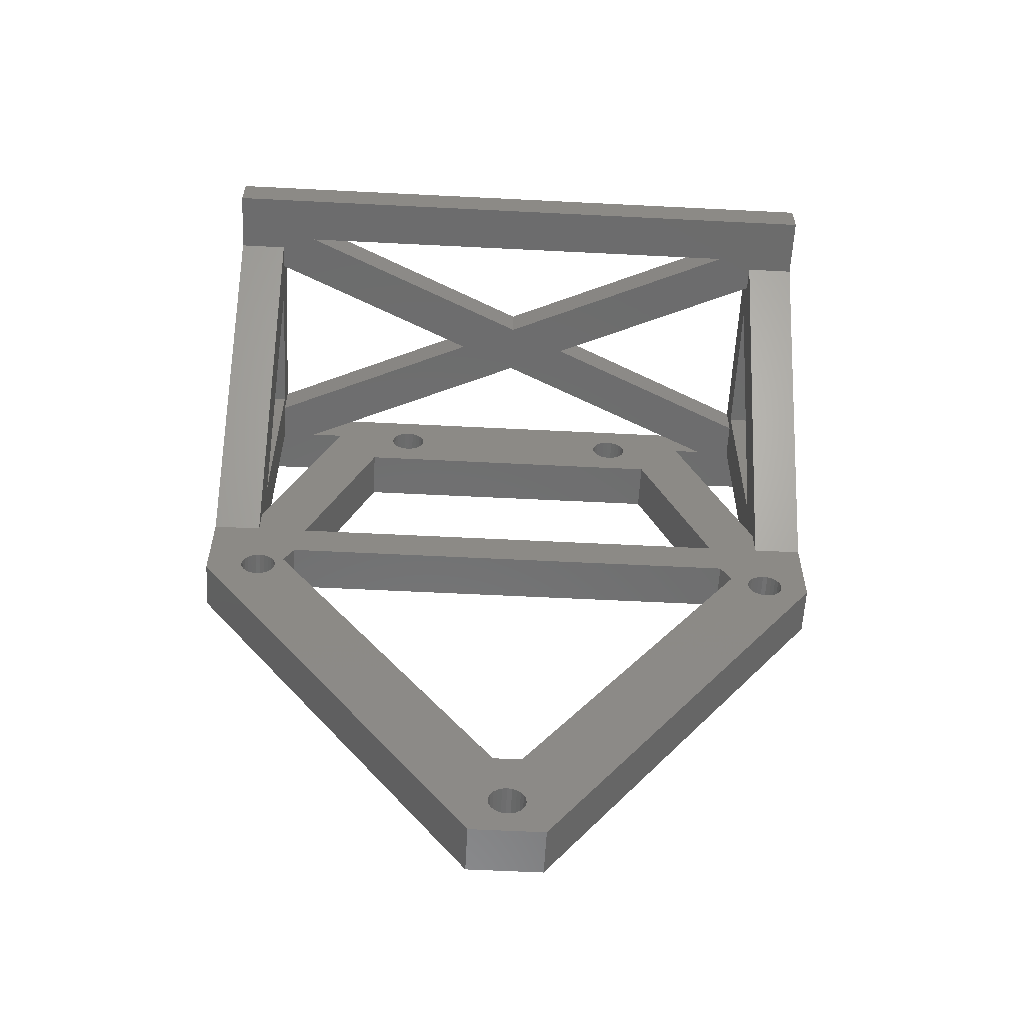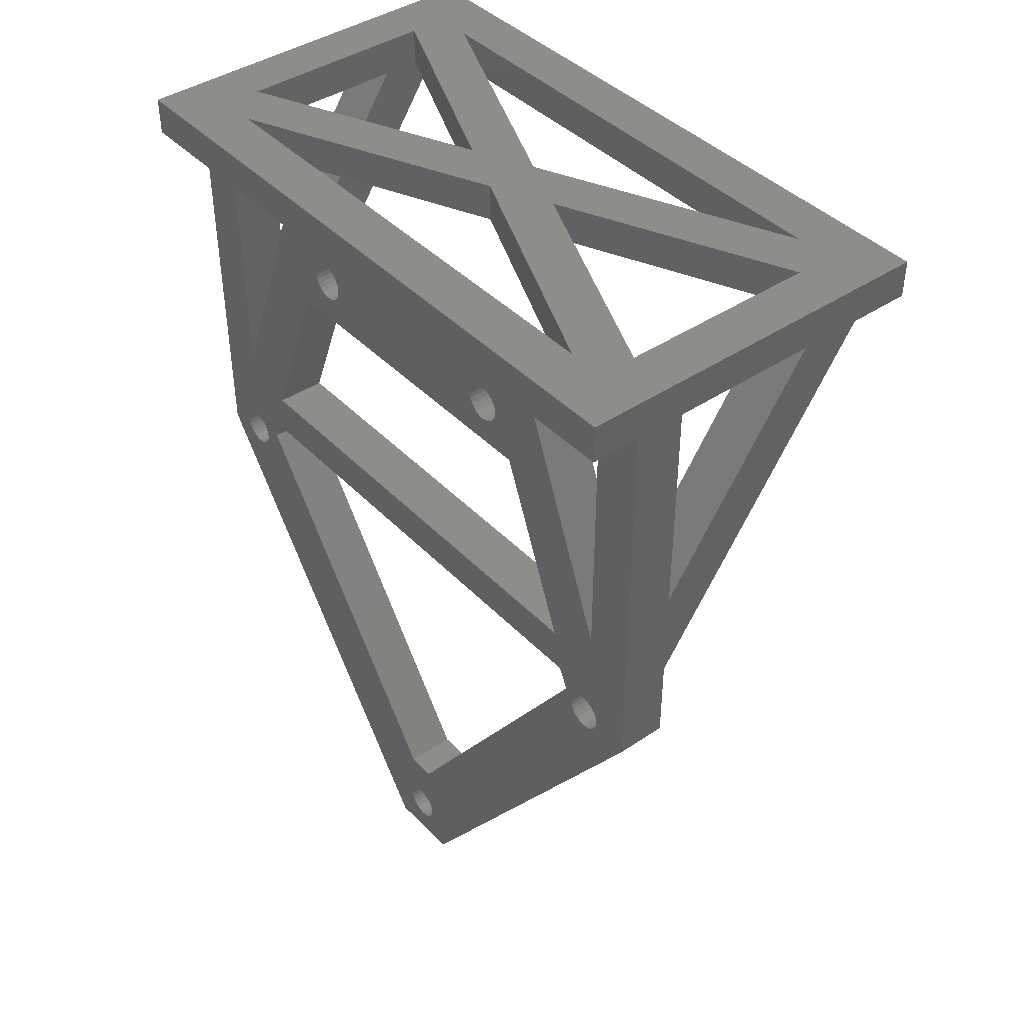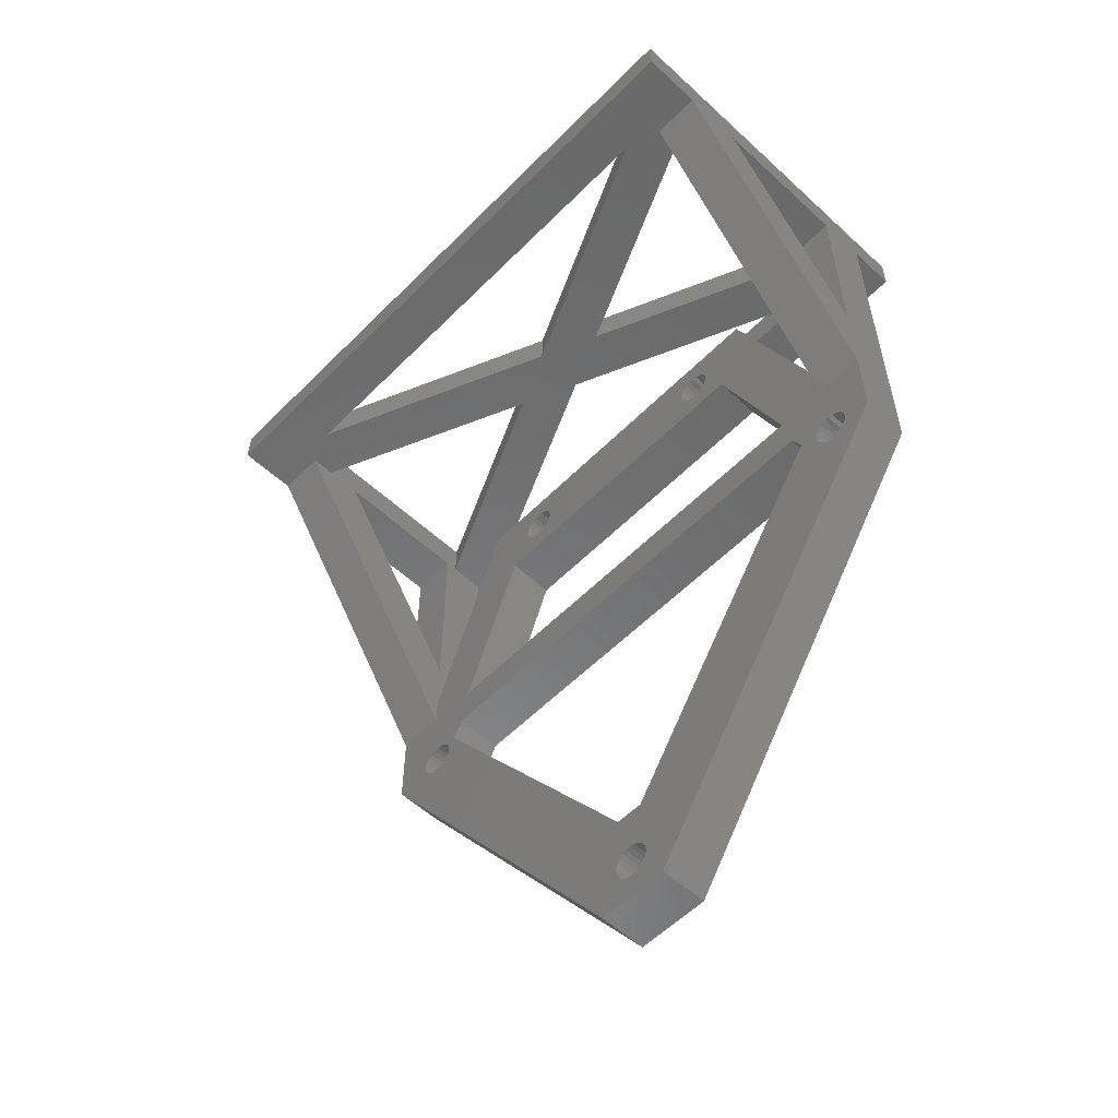
<metadata>
{"format":"stl","ext":"stl","renderer":"f3d","projection":"perspective","resolution":1024,"background":"white","views":[{"elev":-58.4,"azim":-93.0,"up":"+Y"},{"elev":41.7,"azim":140.8,"up":"+Y"},{"elev":-56.4,"azim":-43.8,"up":"+Y"}]}
</metadata>
<code>
# stl→obj: 332 verts, 716 faces
v 11 188 -20
v 2.22e-15 188 -4.895
v 2.163 188 -4.441e-15
v -2.163 188 4.441e-15
v -2.22e-15 188 4.895
v -11 188 20
v -8 188 23
v -15 188 27
v 8 188 23
v 15 188 27
v 11 188 20
v 15 188 -27
v 8 188 -23
v -11 188 -20
v -8 188 -23
v -15 188 -27
v 2.163 185 -4.441e-15
v 11 185 -20
v 11 185 20
v -2.22e-15 185 4.895
v 8 185 23
v -8 185 23
v 2.22e-15 185 -4.895
v -8 185 -23
v 8 185 -23
v -2.163 185 4.441e-15
v -11 185 20
v -11 185 -20
v 7 185 -23
v -5 185 -23
v 7 185 -27
v -5 185 -27
v 11 185 -23
v -10 185 23
v -15 185 27
v -15 185 -27
v -10 185 -23
v -10 185 -27
v -10 185 27
v 11 185 -27
v 15 185 -27
v 15 185 27
v 11 185 23
v 11 185 27
v -5 185 23
v 7 185 23
v -5 185 27
v 7 185 27
v 7 160 -23
v 7 160 -27
v 7 167.4 -23
v 7 167.4 -27
v 7 160 27
v 7 160 23
v 7 167.4 27
v 7 167.4 23
v 7 155.1 -23.52
v 7 155.4 -23.21
v 7 155.5 -22.85
v 7 154.8 -23.76
v 7 153.3 -27
v 7 154.4 -23.91
v 7 154.1 -23.96
v 7 153.7 -23.91
v 7 153.3 -23.76
v 7 153 -23.52
v 7 152.8 -23.21
v 7 152.6 -22.85
v 7 119 -3
v 7 152.6 -22.46
v 7 127.6 -1.147
v 7 152.6 -22.07
v 7 152.8 -21.71
v 7 153 -21.4
v 7 153.3 -21.16
v 7 155 -20.3
v 7 153.7 -21.01
v 7 154.1 -20.96
v 7 154.4 -21.01
v 7 154.8 -21.16
v 7 155.1 -21.4
v 7 156.6 -19.45
v 7 155.4 -21.71
v 7 155.5 -22.07
v 7 155.6 -22.46
v 7 119 3
v 7 121 4.349e-15
v 7 121.1 -0.3882
v 7 121.2 -0.75
v 7 153.3 27
v 7 152.6 23.65
v 7 152.6 23.26
v 7 127.6 1.147
v 7 152.6 22.87
v 7 152.8 22.51
v 7 154.8 24.56
v 7 154.4 24.71
v 7 154.1 24.76
v 7 155.4 24.01
v 7 155.1 24.32
v 7 162.5 23
v 7 160 18.75
v 7 156.6 19.45
v 7 155.4 22.51
v 7 155.1 22.2
v 7 155 20.3
v 7 154.8 21.96
v 7 154.4 21.81
v 7 154.1 21.76
v 7 153.7 21.81
v 7 153.3 21.96
v 7 153 22.2
v 7 174 13.15
v 7 181 15.6
v 7 177.5 11.5
v 7 177.9 11.45
v 7 178.2 11.3
v 7 178.6 11.06
v 7 178.8 10.75
v 7 178.9 10.39
v 7 179 10
v 7 178.9 9.612
v 7 181 -15.6
v 7 178.9 -9.612
v 7 179 -10
v 7 178.9 -10.39
v 7 178.8 -10.75
v 7 178.6 -11.06
v 7 178.2 -11.3
v 7 177.9 -11.45
v 7 177.5 -11.5
v 7 174 -13.15
v 7 177.1 -11.45
v 7 176.8 -11.3
v 7 176.4 -11.06
v 7 176.2 -10.75
v 7 176.1 -10.39
v 7 176 -10
v 7 176.1 -9.612
v 7 176.2 -9.25
v 7 176.2 9.25
v 7 176.1 9.612
v 7 176 10
v 7 176.1 10.39
v 7 176.2 10.75
v 7 176.4 11.06
v 7 176.8 11.3
v 7 177.1 11.45
v 7 162.5 -23
v 7 160 -18.75
v 7 122.9 1.449
v 7 122.5 1.5
v 7 122.1 1.449
v 7 121.8 1.299
v 7 121.4 1.061
v 7 121.2 0.75
v 7 121.1 0.3882
v 7 121.4 -1.061
v 7 121.8 -1.299
v 7 122.1 -1.449
v 7 122.5 -1.5
v 7 122.9 -1.449
v 7 123.2 -1.299
v 7 123.6 -1.061
v 7 123.8 -0.75
v 7 123.9 -0.3882
v 7 124 4.349e-15
v 7 123.9 0.3882
v 7 123.8 0.75
v 7 123.6 1.061
v 7 123.2 1.299
v 7 153.7 24.71
v 7 153.3 24.56
v 7 153 24.32
v 7 152.8 24.01
v 7 155.5 22.87
v 7 155.6 23.26
v 7 155.5 23.65
v 7 177.1 -8.551
v 7 177.1 8.551
v 7 177.5 -8.5
v 7 177.5 8.5
v 7 177.9 -8.551
v 7 177.9 8.551
v 7 178.2 -8.701
v 7 178.2 8.701
v 7 178.6 -8.939
v 7 178.6 8.939
v 7 178.8 -9.25
v 7 178.8 9.25
v 7 176.8 8.701
v 7 176.8 -8.701
v 7 176.4 8.939
v 7 176.4 -8.939
v 11 162.5 -23
v 11 162.5 23
v 11 127.6 -1.147
v 11 127.6 1.147
v 11 155 20.3
v 11 156.6 19.45
v 11 156.6 -19.45
v 11 155 -20.3
v 11 122.1 1.449
v 11 122.5 1.5
v 11 122.9 1.449
v 11 123.2 1.299
v 11 123.6 1.061
v 11 123.8 0.75
v 11 123.9 0.3882
v 11 124 4.349e-15
v 11 123.9 -0.3882
v 11 123.8 -0.75
v 11 123.6 -1.061
v 11 123.2 -1.299
v 11 122.9 -1.449
v 11 122.5 -1.5
v 11 122.1 -1.449
v 11 121.8 -1.299
v 11 121.4 -1.061
v 11 121.2 -0.75
v 11 121.1 -0.3882
v 11 121 4.349e-15
v 11 121.1 0.3882
v 11 121.2 0.75
v 11 121.4 1.061
v 11 121.8 1.299
v 11 160 -18.75
v 11 160 18.75
v 11 174 -13.15
v 11 174 13.15
v 11 153.7 24.71
v 11 154.1 24.76
v 11 154.4 24.71
v 11 154.8 24.56
v 11 155.1 24.32
v 11 155.4 24.01
v 11 155.5 23.65
v 11 155.6 23.26
v 11 155.5 22.87
v 11 155.4 22.51
v 11 155.1 22.2
v 11 154.8 21.96
v 11 154.4 21.81
v 11 154.1 21.76
v 11 153.7 21.81
v 11 153.3 21.96
v 11 153 22.2
v 11 152.8 22.51
v 11 152.6 22.87
v 11 152.6 23.26
v 11 152.6 23.65
v 11 152.8 24.01
v 11 153 24.32
v 11 153.3 24.56
v 11 153.7 -21.01
v 11 154.1 -20.96
v 11 154.4 -21.01
v 11 154.8 -21.16
v 11 155.1 -21.4
v 11 155.4 -21.71
v 11 155.5 -22.07
v 11 155.6 -22.46
v 11 155.5 -22.85
v 11 155.4 -23.21
v 11 155.1 -23.52
v 11 154.8 -23.76
v 11 154.4 -23.91
v 11 154.1 -23.96
v 11 153.7 -23.91
v 11 153.3 -23.76
v 11 153 -23.52
v 11 152.8 -23.21
v 11 152.6 -22.85
v 11 152.6 -22.46
v 11 152.6 -22.07
v 11 152.8 -21.71
v 11 153 -21.4
v 11 153.3 -21.16
v 11 177.1 -8.551
v 11 177.5 -8.5
v 11 177.9 -8.551
v 11 178.2 -8.701
v 11 178.6 -8.939
v 11 178.8 -9.25
v 11 178.9 -9.612
v 11 179 -10
v 11 178.9 -10.39
v 11 178.8 -10.75
v 11 178.6 -11.06
v 11 178.2 -11.3
v 11 177.9 -11.45
v 11 177.5 -11.5
v 11 177.1 -11.45
v 11 176.8 -11.3
v 11 176.4 -11.06
v 11 176.2 -10.75
v 11 176.1 -10.39
v 11 176 -10
v 11 176.1 -9.612
v 11 176.2 -9.25
v 11 176.4 -8.939
v 11 176.8 -8.701
v 11 177.1 11.45
v 11 177.5 11.5
v 11 177.9 11.45
v 11 178.2 11.3
v 11 178.6 11.06
v 11 178.8 10.75
v 11 178.9 10.39
v 11 179 10
v 11 178.9 9.612
v 11 178.8 9.25
v 11 178.6 8.939
v 11 178.2 8.701
v 11 177.9 8.551
v 11 177.5 8.5
v 11 177.1 8.551
v 11 176.8 8.701
v 11 176.4 8.939
v 11 176.2 9.25
v 11 176.1 9.612
v 11 176 10
v 11 176.1 10.39
v 11 176.2 10.75
v 11 176.4 11.06
v 11 176.8 11.3
v 11 181 15.6
v 11 181 -15.6
v 11 153.3 -27
v 11 119 -3
v 11 119 3
v 11 153.3 27
f 1 2 3
f 3 2 4
f 3 4 5
f 5 4 6
f 5 6 7
f 7 6 8
f 7 8 9
f 9 8 10
f 9 10 11
f 11 10 12
f 11 12 1
f 1 12 13
f 1 13 2
f 9 11 5
f 5 11 3
f 4 2 14
f 14 2 15
f 14 15 16
f 16 15 13
f 16 13 12
f 8 6 14
f 16 8 14
f 17 18 3
f 3 18 1
f 19 17 11
f 11 17 3
f 18 19 1
f 1 19 11
f 20 21 5
f 5 21 9
f 22 20 7
f 7 20 5
f 23 24 2
f 2 24 15
f 25 23 13
f 13 23 2
f 26 27 4
f 4 27 6
f 28 26 14
f 14 26 4
f 27 28 6
f 6 28 14
f 29 30 31
f 31 30 32
f 22 27 20
f 20 27 26
f 20 26 17
f 17 26 23
f 17 23 18
f 18 23 25
f 18 25 33
f 22 34 27
f 27 34 35
f 27 35 28
f 28 35 36
f 28 36 37
f 37 36 38
f 34 39 35
f 37 24 28
f 28 24 23
f 28 23 26
f 40 41 33
f 33 41 18
f 41 42 18
f 18 42 19
f 19 42 43
f 19 43 21
f 42 44 43
f 21 20 19
f 19 20 17
f 45 46 47
f 47 46 48
f 35 8 36
f 36 8 16
f 10 42 12
f 12 42 41
f 49 37 50
f 50 37 38
f 30 51 32
f 32 51 52
f 52 51 31
f 31 51 29
f 53 39 54
f 54 39 34
f 47 55 45
f 45 55 56
f 56 55 46
f 46 55 48
f 50 57 49
f 49 57 58
f 49 58 59
f 57 50 60
f 60 50 61
f 60 61 62
f 62 61 63
f 63 61 64
f 64 61 65
f 65 61 66
f 66 61 67
f 67 61 68
f 68 61 69
f 68 69 70
f 70 69 71
f 70 71 72
f 72 71 73
f 73 71 74
f 74 71 75
f 75 71 76
f 75 76 77
f 77 76 78
f 78 76 79
f 79 76 80
f 80 76 81
f 81 76 82
f 81 82 83
f 83 82 84
f 84 82 49
f 84 49 85
f 85 49 59
f 86 87 69
f 69 87 88
f 69 88 89
f 90 91 86
f 86 91 92
f 86 92 93
f 93 92 94
f 93 94 95
f 53 96 90
f 90 96 97
f 90 97 98
f 54 99 53
f 53 99 100
f 53 100 96
f 101 102 54
f 54 102 103
f 54 103 104
f 104 103 105
f 105 103 106
f 105 106 107
f 107 106 108
f 108 106 109
f 109 106 110
f 110 106 111
f 111 106 112
f 112 106 93
f 112 93 95
f 102 101 113
f 113 101 114
f 113 114 115
f 115 114 116
f 116 114 117
f 117 114 118
f 118 114 119
f 119 114 120
f 120 114 121
f 121 114 122
f 122 114 123
f 122 123 124
f 124 123 125
f 125 123 126
f 126 123 127
f 127 123 128
f 128 123 129
f 129 123 130
f 130 123 131
f 131 123 132
f 131 132 133
f 133 132 134
f 134 132 135
f 135 132 136
f 136 132 137
f 137 132 138
f 138 132 139
f 139 132 140
f 140 132 113
f 140 113 141
f 141 113 142
f 142 113 143
f 143 113 144
f 144 113 145
f 145 113 146
f 146 113 147
f 147 113 148
f 148 113 115
f 123 149 132
f 132 149 150
f 150 149 49
f 150 49 82
f 151 152 86
f 86 152 153
f 86 153 154
f 154 155 86
f 86 155 156
f 86 156 157
f 157 87 86
f 89 158 69
f 69 158 159
f 69 159 160
f 160 161 69
f 69 161 162
f 69 162 71
f 71 162 163
f 71 163 164
f 164 165 71
f 71 165 166
f 71 166 167
f 71 167 93
f 93 167 168
f 93 168 169
f 169 170 93
f 93 170 171
f 93 171 151
f 93 151 86
f 102 150 103
f 103 150 82
f 98 172 90
f 90 172 173
f 90 173 174
f 174 175 90
f 90 175 91
f 104 176 54
f 54 176 177
f 54 177 178
f 178 99 54
f 179 180 181
f 181 180 182
f 181 182 183
f 183 182 184
f 183 184 185
f 185 184 186
f 185 186 187
f 187 186 188
f 187 188 189
f 189 188 190
f 189 190 124
f 124 190 122
f 180 179 191
f 191 179 192
f 191 192 193
f 193 192 194
f 193 194 141
f 141 194 140
f 51 25 29
f 29 25 13
f 29 13 30
f 30 13 15
f 30 15 24
f 30 24 51
f 51 24 149
f 51 149 195
f 24 37 149
f 149 37 49
f 195 33 51
f 51 33 25
f 56 22 45
f 45 22 7
f 45 7 9
f 46 21 56
f 56 21 43
f 56 43 196
f 21 46 9
f 9 46 45
f 196 101 56
f 56 101 22
f 54 34 101
f 101 34 22
f 71 93 197
f 197 93 198
f 93 106 198
f 198 106 199
f 103 200 106
f 106 200 199
f 103 82 200
f 200 82 201
f 76 202 82
f 82 202 201
f 197 202 71
f 71 202 76
f 203 153 204
f 204 153 152
f 204 152 205
f 205 152 151
f 205 151 206
f 206 151 171
f 206 171 207
f 207 171 170
f 207 170 208
f 208 170 169
f 208 169 209
f 209 169 168
f 209 168 210
f 210 168 167
f 210 167 211
f 211 167 166
f 211 166 212
f 212 166 165
f 212 165 213
f 213 165 164
f 213 164 214
f 214 164 163
f 214 163 215
f 215 163 162
f 215 162 216
f 216 162 161
f 216 161 217
f 217 161 160
f 217 160 218
f 218 160 159
f 218 159 219
f 219 159 158
f 219 158 220
f 220 158 89
f 220 89 221
f 221 89 88
f 221 88 222
f 222 88 87
f 222 87 223
f 223 87 157
f 223 157 224
f 224 157 156
f 224 156 225
f 225 156 155
f 225 155 226
f 226 155 154
f 226 154 203
f 203 154 153
f 150 102 227
f 227 102 228
f 132 150 229
f 229 150 227
f 113 132 230
f 230 132 229
f 102 113 228
f 228 113 230
f 231 172 232
f 232 172 98
f 232 98 233
f 233 98 97
f 233 97 234
f 234 97 96
f 234 96 235
f 235 96 100
f 235 100 236
f 236 100 99
f 236 99 237
f 237 99 178
f 237 178 238
f 238 178 177
f 238 177 239
f 239 177 176
f 239 176 240
f 240 176 104
f 240 104 241
f 241 104 105
f 241 105 242
f 242 105 107
f 242 107 243
f 243 107 108
f 243 108 244
f 244 108 109
f 244 109 245
f 245 109 110
f 245 110 246
f 246 110 111
f 246 111 247
f 247 111 112
f 247 112 248
f 248 112 95
f 248 95 249
f 249 95 94
f 249 94 250
f 250 94 92
f 250 92 251
f 251 92 91
f 251 91 252
f 252 91 175
f 252 175 253
f 253 175 174
f 253 174 254
f 254 174 173
f 254 173 231
f 231 173 172
f 255 77 256
f 256 77 78
f 256 78 257
f 257 78 79
f 257 79 258
f 258 79 80
f 258 80 259
f 259 80 81
f 259 81 260
f 260 81 83
f 260 83 261
f 261 83 84
f 261 84 262
f 262 84 85
f 262 85 263
f 263 85 59
f 263 59 264
f 264 59 58
f 264 58 265
f 265 58 57
f 265 57 266
f 266 57 60
f 266 60 267
f 267 60 62
f 267 62 268
f 268 62 63
f 268 63 269
f 269 63 64
f 269 64 270
f 270 64 65
f 270 65 271
f 271 65 66
f 271 66 272
f 272 66 67
f 272 67 273
f 273 67 68
f 273 68 274
f 274 68 70
f 274 70 275
f 275 70 72
f 275 72 276
f 276 72 73
f 276 73 277
f 277 73 74
f 277 74 278
f 278 74 75
f 278 75 255
f 255 75 77
f 279 179 280
f 280 179 181
f 280 181 281
f 281 181 183
f 281 183 282
f 282 183 185
f 282 185 283
f 283 185 187
f 283 187 284
f 284 187 189
f 284 189 285
f 285 189 124
f 285 124 286
f 286 124 125
f 286 125 287
f 287 125 126
f 287 126 288
f 288 126 127
f 288 127 289
f 289 127 128
f 289 128 290
f 290 128 129
f 290 129 291
f 291 129 130
f 291 130 292
f 292 130 131
f 292 131 293
f 293 131 133
f 293 133 294
f 294 133 134
f 294 134 295
f 295 134 135
f 295 135 296
f 296 135 136
f 296 136 297
f 297 136 137
f 297 137 298
f 298 137 138
f 298 138 299
f 299 138 139
f 299 139 300
f 300 139 140
f 300 140 301
f 301 140 194
f 301 194 302
f 302 194 192
f 302 192 279
f 279 192 179
f 303 148 304
f 304 148 115
f 304 115 305
f 305 115 116
f 305 116 306
f 306 116 117
f 306 117 307
f 307 117 118
f 307 118 308
f 308 118 119
f 308 119 309
f 309 119 120
f 309 120 310
f 310 120 121
f 310 121 311
f 311 121 122
f 311 122 312
f 312 122 190
f 312 190 313
f 313 190 188
f 313 188 314
f 314 188 186
f 314 186 315
f 315 186 184
f 315 184 316
f 316 184 182
f 316 182 317
f 317 182 180
f 317 180 318
f 318 180 191
f 318 191 319
f 319 191 193
f 319 193 320
f 320 193 141
f 320 141 321
f 321 141 142
f 321 142 322
f 322 142 143
f 322 143 323
f 323 143 144
f 323 144 324
f 324 144 145
f 324 145 325
f 325 145 146
f 325 146 326
f 326 146 147
f 326 147 303
f 303 147 148
f 114 101 327
f 327 101 196
f 123 114 328
f 328 114 327
f 149 123 195
f 195 123 328
f 52 38 32
f 32 38 16
f 32 16 12
f 31 40 52
f 52 40 329
f 52 329 50
f 50 329 61
f 40 31 12
f 12 31 32
f 38 36 16
f 12 41 40
f 50 38 52
f 69 61 330
f 330 61 329
f 86 69 331
f 331 69 330
f 90 86 332
f 332 86 331
f 53 55 39
f 39 55 47
f 39 47 8
f 8 47 10
f 10 47 48
f 10 48 44
f 44 48 55
f 44 55 332
f 332 55 53
f 332 53 90
f 44 42 10
f 8 35 39
f 305 327 304
f 304 327 230
f 304 230 303
f 303 230 326
f 326 230 325
f 325 230 324
f 324 230 323
f 323 230 322
f 322 230 321
f 321 230 320
f 320 230 229
f 320 229 300
f 300 229 299
f 299 229 298
f 298 229 297
f 297 229 296
f 296 229 295
f 295 229 294
f 294 229 293
f 293 229 292
f 292 229 328
f 292 328 291
f 291 328 290
f 290 328 289
f 289 328 288
f 288 328 287
f 287 328 286
f 286 328 285
f 285 328 327
f 285 327 311
f 311 327 310
f 310 327 309
f 309 327 308
f 308 327 307
f 307 327 306
f 306 327 305
f 285 311 284
f 284 311 312
f 284 312 283
f 283 312 313
f 283 313 282
f 282 313 314
f 282 314 281
f 281 314 315
f 281 315 280
f 280 315 316
f 280 316 279
f 279 316 317
f 279 317 302
f 302 317 318
f 302 318 301
f 301 318 319
f 301 319 300
f 300 319 320
f 197 278 202
f 202 278 255
f 202 255 256
f 198 210 197
f 197 210 211
f 197 211 212
f 199 247 198
f 198 247 248
f 198 248 249
f 200 241 199
f 199 241 242
f 199 242 243
f 201 228 200
f 200 228 196
f 200 196 239
f 239 196 238
f 238 196 237
f 237 196 236
f 236 196 235
f 235 196 332
f 235 332 234
f 234 332 233
f 233 332 232
f 232 332 231
f 231 332 254
f 254 332 253
f 253 332 252
f 252 332 251
f 251 332 331
f 251 331 250
f 250 331 249
f 249 331 198
f 202 259 201
f 201 259 260
f 201 260 261
f 256 257 202
f 202 257 258
f 202 258 259
f 201 261 195
f 195 261 262
f 195 262 263
f 263 264 195
f 195 264 265
f 195 265 329
f 329 265 266
f 329 266 267
f 267 268 329
f 329 268 269
f 329 269 270
f 270 271 329
f 329 271 272
f 329 272 273
f 329 273 330
f 330 273 274
f 330 274 197
f 197 274 275
f 197 275 276
f 276 277 197
f 197 277 278
f 239 240 200
f 200 240 241
f 243 244 199
f 199 244 245
f 199 245 246
f 246 247 199
f 228 230 196
f 196 230 327
f 328 229 195
f 195 229 227
f 195 227 201
f 201 227 228
f 203 204 331
f 331 204 205
f 331 205 198
f 198 205 206
f 198 206 207
f 207 208 198
f 198 208 209
f 198 209 210
f 212 213 197
f 197 213 214
f 197 214 215
f 197 215 330
f 330 215 216
f 330 216 217
f 217 218 330
f 330 218 219
f 330 219 220
f 220 221 330
f 330 221 222
f 330 222 331
f 331 222 223
f 331 223 224
f 224 225 331
f 331 225 226
f 331 226 203
f 43 44 196
f 196 44 332
f 329 40 195
f 195 40 33

</code>
